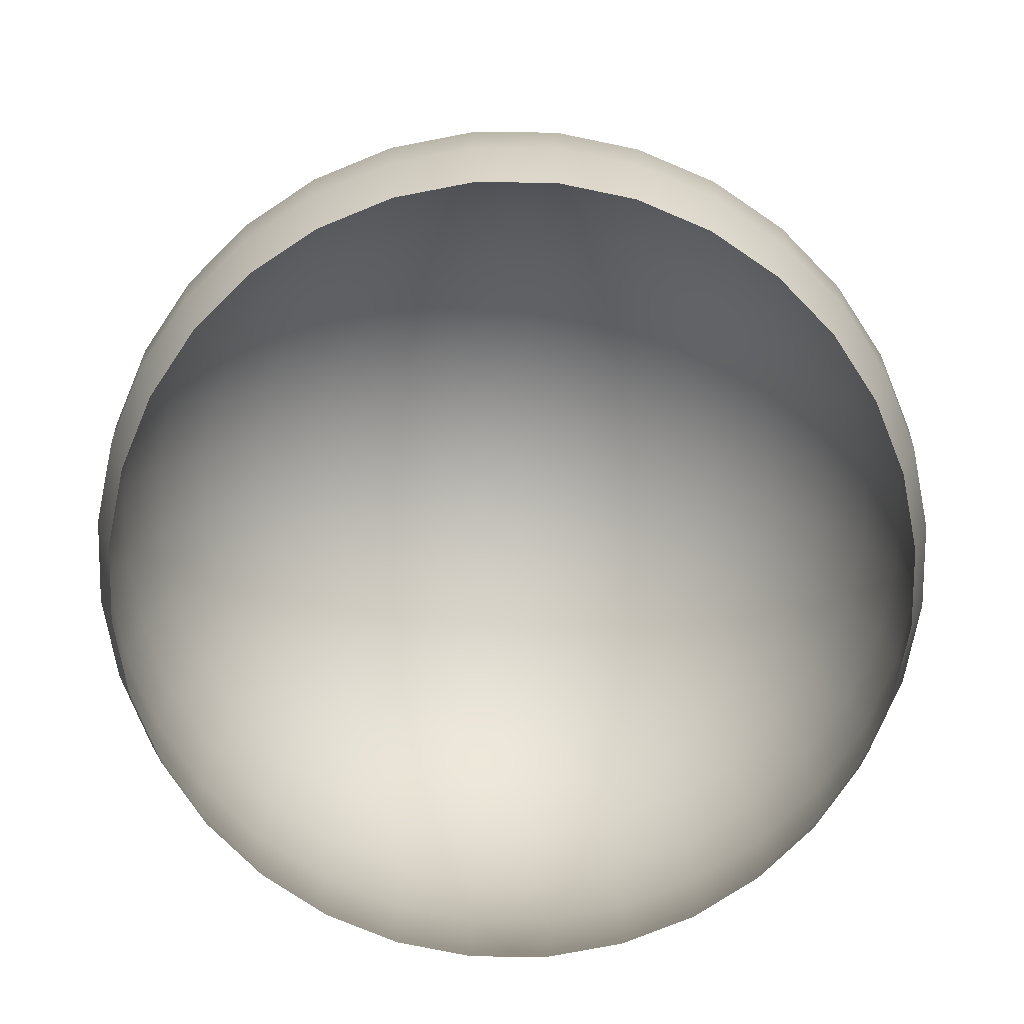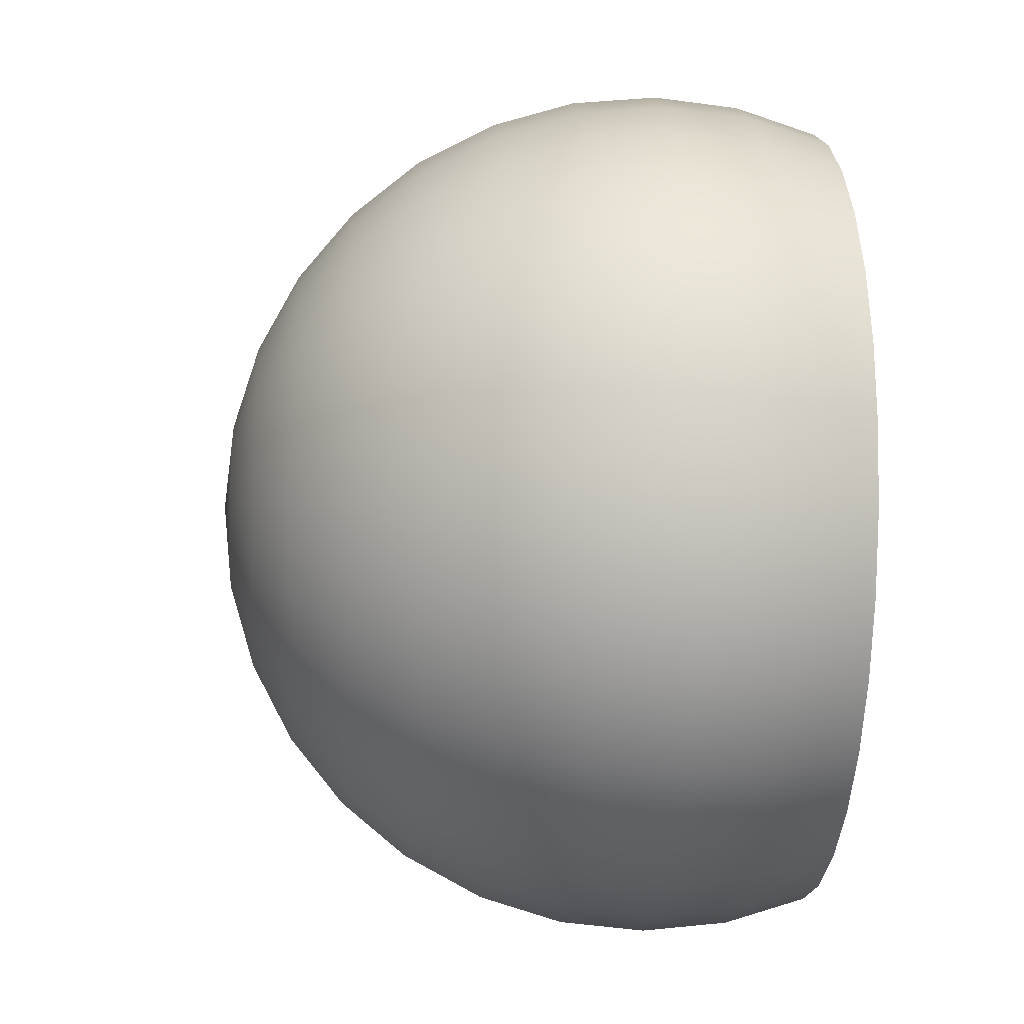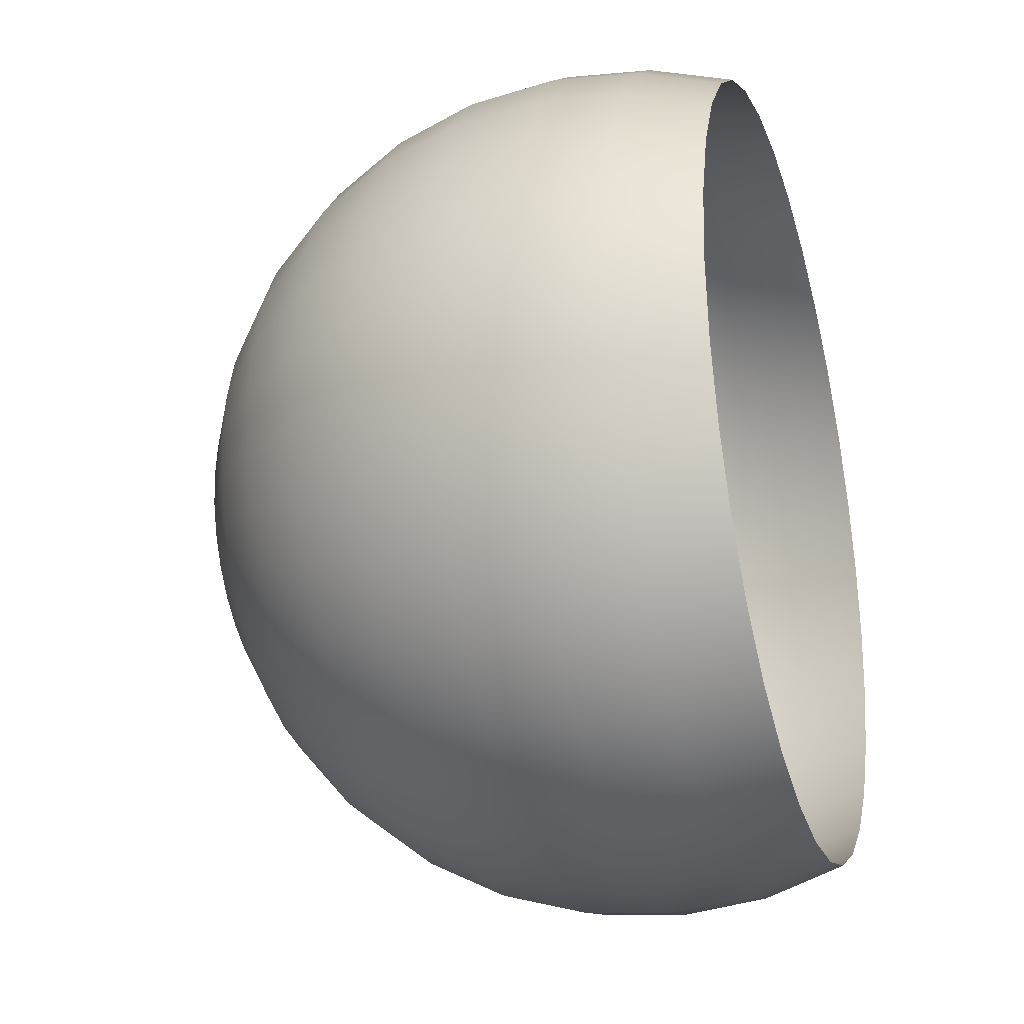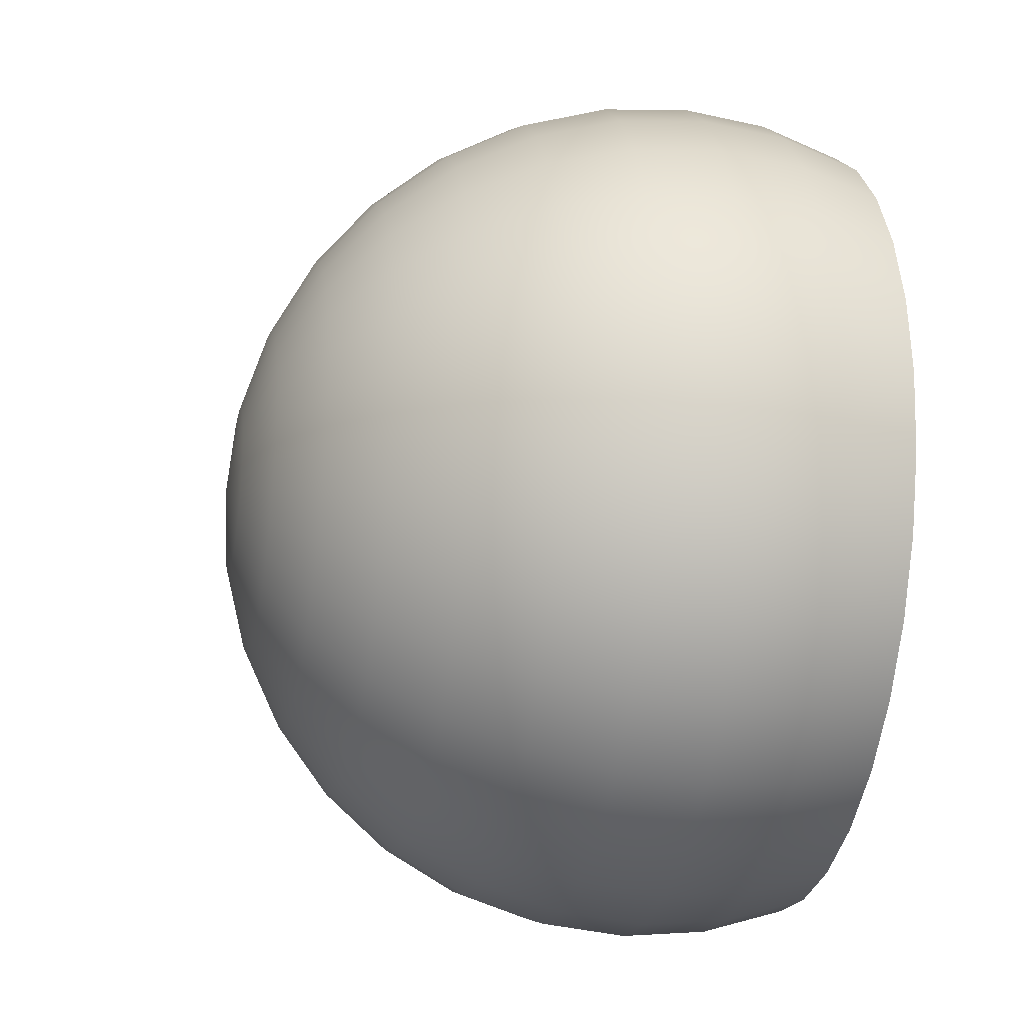
<metadata>
{"format":"obj","ext":"obj","renderer":"f3d","projection":"perspective","resolution":1024,"background":"white","views":[{"elev":-75.9,"azim":-28.5,"up":"+Y"},{"elev":-12.2,"azim":-94.6,"up":"+Z"},{"elev":-28.3,"azim":-73.1,"up":"+Z"},{"elev":-23.1,"azim":-101.4,"up":"+Z"}]}
</metadata>
<code>
o Skydome
v 0.08821 2.273 -0.4434
v 0.173 2.141 -0.8699
v 0.2512 1.927 -1.263
v 0.3197 1.639 -1.607
v 0.3759 1.288 -1.89
v 0.4177 0.8869 -2.1
v 0.4434 0.4521 -2.229
v 0.4521 0 -2.273
v 0.4434 -0.4521 -2.229
v 0.4177 -0.8869 -2.1
v 0.173 2.273 -0.4177
v 0.3394 2.141 -0.8194
v 0.4927 1.927 -1.19
v 0.6271 1.639 -1.514
v 0.7374 1.288 -1.78
v 0.8194 0.8869 -1.978
v 0.8699 0.4521 -2.1
v 0.8869 0 -2.141
v 0.8699 -0.4521 -2.1
v 0.8194 -0.8869 -1.978
v 0.2512 2.273 -0.3759
v 0.4927 2.141 -0.7374
v 0.7153 1.927 -1.071
v 0.9105 1.639 -1.363
v 1.071 1.288 -1.602
v 1.19 0.8869 -1.78
v 1.263 0.4521 -1.89
v 1.288 0 -1.927
v 1.263 -0.4521 -1.89
v 1.19 -0.8869 -1.78
v 0.3197 2.273 -0.3197
v 0.6271 2.141 -0.6271
v 0.9105 1.927 -0.9105
v 1.159 1.639 -1.159
v 1.363 1.288 -1.363
v 1.514 0.8869 -1.514
v 1.607 0.4521 -1.607
v 1.639 0 -1.639
v 1.607 -0.4521 -1.607
v 1.514 -0.8869 -1.514
v 0.3759 2.273 -0.2512
v 0.7374 2.141 -0.4927
v 1.071 1.927 -0.7153
v 1.363 1.639 -0.9104
v 1.602 1.288 -1.071
v 1.78 0.8869 -1.19
v 1.89 0.4521 -1.263
v 1.927 0 -1.288
v 1.89 -0.4521 -1.263
v 1.78 -0.8869 -1.19
v 0.4177 2.273 -0.173
v 0.8194 2.141 -0.3394
v 1.19 1.927 -0.4927
v 1.514 1.639 -0.6271
v 1.78 1.288 -0.7374
v 1.978 0.8869 -0.8194
v 2.1 0.4521 -0.8699
v 2.141 0 -0.8869
v 2.1 -0.4521 -0.8699
v 1.978 -0.8869 -0.8194
v 0.4434 2.273 -0.08821
v 0.8699 2.141 -0.173
v 1.263 1.927 -0.2512
v 1.607 1.639 -0.3197
v 1.89 1.288 -0.3759
v 2.1 0.8869 -0.4177
v 2.229 0.4521 -0.4434
v 2.273 0 -0.4521
v 2.229 -0.4521 -0.4434
v 2.1 -0.8869 -0.4177
v 0.4521 2.273 1e-06
v 0.8869 2.141 1e-06
v 1.288 1.927 1e-06
v 1.639 1.639 1e-06
v 1.927 1.288 1e-06
v 2.141 0.8869 1e-06
v 2.273 0.4521 1e-06
v 2.318 0 1e-06
v 2.273 -0.4521 1e-06
v 2.141 -0.8869 1e-06
v 0.4434 2.273 0.08821
v 0.8699 2.141 0.173
v 1.263 1.927 0.2512
v 1.607 1.639 0.3197
v 1.89 1.288 0.3759
v 2.1 0.8869 0.4177
v 2.229 0.4521 0.4434
v 2.273 0 0.4521
v 2.229 -0.4521 0.4434
v 2.1 -0.8869 0.4177
v 0.4177 2.273 0.173
v 0.8194 2.141 0.3394
v 1.19 1.927 0.4927
v 1.514 1.639 0.6271
v 1.78 1.288 0.7374
v 1.978 0.8869 0.8194
v 2.1 0.4521 0.8699
v 2.141 0 0.8869
v 2.1 -0.4521 0.8699
v 1.978 -0.8869 0.8194
v 0.3759 2.273 0.2512
v 0.7374 2.141 0.4927
v 1.071 1.927 0.7153
v 1.363 1.639 0.9105
v 1.602 1.288 1.071
v 1.78 0.8869 1.19
v 1.89 0.4521 1.263
v 1.927 0 1.288
v 1.89 -0.4521 1.263
v 1.78 -0.8869 1.19
v 0.3197 2.273 0.3197
v 0.6271 2.141 0.6271
v 0.9105 1.927 0.9105
v 1.159 1.639 1.159
v 1.363 1.288 1.363
v 1.514 0.8869 1.514
v 1.607 0.4521 1.607
v 1.639 0 1.639
v 1.607 -0.4521 1.607
v 1.514 -0.8869 1.514
v 0.2512 2.273 0.3759
v 0.4927 2.141 0.7374
v 0.7153 1.927 1.071
v 0.9105 1.639 1.363
v 1.071 1.288 1.602
v 1.19 0.8869 1.78
v 1.263 0.4521 1.89
v 1.288 0 1.927
v 1.263 -0.4521 1.89
v 1.19 -0.8869 1.78
v 0.173 2.273 0.4177
v 0.3394 2.141 0.8194
v 0.4927 1.927 1.19
v 0.6271 1.639 1.514
v 0.7374 1.288 1.78
v 0.8194 0.8869 1.978
v 0.8699 0.4521 2.1
v 0.8869 0 2.141
v 0.8699 -0.4521 2.1
v 0.8194 -0.8869 1.978
v 0.08821 2.273 0.4434
v 0.173 2.141 0.8699
v 0.2512 1.927 1.263
v 0.3197 1.639 1.607
v 0.3759 1.288 1.89
v 0.4177 0.8869 2.1
v 0.4434 0.4521 2.229
v 0.4521 0 2.273
v 0.4434 -0.4521 2.229
v 0.4177 -0.8869 2.1
v -0 2.273 0.4521
v 0 2.141 0.8869
v 0 1.927 1.288
v -0 1.639 1.639
v -0 1.288 1.927
v 0 0.8869 2.141
v -0 0.4521 2.273
v -0 0 2.318
v -0 -0.4521 2.273
v 0 -0.8869 2.141
v -0.08821 2.273 0.4434
v -0.173 2.141 0.8699
v -0.2512 1.927 1.263
v -0.3197 1.639 1.607
v -0.3759 1.288 1.89
v -0.4177 0.8869 2.1
v -0.4434 0.4521 2.229
v -0.4521 0 2.273
v -0.4434 -0.4521 2.229
v -0.4177 -0.8869 2.1
v -0.173 2.273 0.4177
v -0.3394 2.141 0.8194
v -0.4927 1.927 1.19
v -0.6271 1.639 1.514
v -0.7374 1.288 1.78
v -0.8194 0.8869 1.978
v -0.8699 0.4521 2.1
v -0.8869 0 2.141
v -0.8699 -0.4521 2.1
v -0.8194 -0.8869 1.978
v -0.2512 2.273 0.3759
v -0.4927 2.141 0.7374
v -0.7153 1.927 1.071
v -0.9105 1.639 1.363
v -1.071 1.288 1.602
v -1.19 0.8869 1.78
v -1.263 0.4521 1.89
v -1.288 0 1.927
v -1.263 -0.4521 1.89
v -1.19 -0.8869 1.78
v -0.3197 2.273 0.3197
v -0.6271 2.141 0.6271
v -0.9105 1.927 0.9105
v -1.159 1.639 1.159
v -1.363 1.288 1.363
v -1.514 0.8869 1.514
v -1.607 0.4521 1.607
v -1.639 0 1.639
v -1.607 -0.4521 1.607
v -1.514 -0.8869 1.514
v -1e-06 2.318 1e-06
v -0.3759 2.273 0.2512
v -0.7374 2.141 0.4927
v -1.071 1.927 0.7153
v -1.363 1.639 0.9105
v -1.602 1.288 1.071
v -1.78 0.8869 1.19
v -1.89 0.4521 1.263
v -1.927 0 1.288
v -1.89 -0.4521 1.263
v -1.78 -0.8869 1.19
v -0.4177 2.273 0.173
v -0.8194 2.141 0.3394
v -1.19 1.927 0.4927
v -1.514 1.639 0.6271
v -1.78 1.288 0.7374
v -1.978 0.8869 0.8194
v -2.1 0.4521 0.8699
v -2.141 0 0.8869
v -2.1 -0.4521 0.8699
v -1.978 -0.8869 0.8194
v -0.4434 2.273 0.08821
v -0.8699 2.141 0.173
v -1.263 1.927 0.2512
v -1.607 1.639 0.3197
v -1.89 1.288 0.3759
v -2.1 0.8869 0.4177
v -2.229 0.4521 0.4434
v -2.273 0 0.4521
v -2.229 -0.4521 0.4434
v -2.1 -0.8869 0.4177
v -0.4521 2.273 1e-06
v -0.8869 2.141 1e-06
v -1.288 1.927 1e-06
v -1.639 1.639 0
v -1.927 1.288 0
v -2.141 0.8869 1e-06
v -2.273 0.4521 0
v -2.318 0 0
v -2.273 -0.4521 0
v -2.141 -0.8869 1e-06
v -0.4434 2.273 -0.08821
v -0.8699 2.141 -0.173
v -1.263 1.927 -0.2512
v -1.607 1.639 -0.3197
v -1.89 1.288 -0.3759
v -2.1 0.8869 -0.4177
v -2.229 0.4521 -0.4434
v -2.273 0 -0.4521
v -2.229 -0.4521 -0.4434
v -2.1 -0.8869 -0.4177
v -0.4177 2.273 -0.173
v -0.8194 2.141 -0.3394
v -1.19 1.927 -0.4927
v -1.514 1.639 -0.6271
v -1.78 1.288 -0.7374
v -1.978 0.8869 -0.8194
v -2.1 0.4521 -0.8699
v -2.141 0 -0.8869
v -2.1 -0.4521 -0.8699
v -1.978 -0.8869 -0.8194
v -0.3759 2.273 -0.2512
v -0.7374 2.141 -0.4927
v -1.071 1.927 -0.7153
v -1.363 1.639 -0.9104
v -1.602 1.288 -1.071
v -1.78 0.8869 -1.19
v -1.89 0.4521 -1.263
v -1.927 0 -1.288
v -1.89 -0.4521 -1.263
v -1.78 -0.8869 -1.19
v -0.3197 2.273 -0.3197
v -0.6271 2.141 -0.6271
v -0.9105 1.927 -0.9104
v -1.159 1.639 -1.159
v -1.363 1.288 -1.363
v -1.514 0.8869 -1.514
v -1.607 0.4521 -1.607
v -1.639 0 -1.639
v -1.607 -0.4521 -1.607
v -1.514 -0.8869 -1.514
v -0.2512 2.273 -0.3759
v -0.4927 2.141 -0.7374
v -0.7153 1.927 -1.071
v -0.9104 1.639 -1.363
v -1.071 1.288 -1.602
v -1.19 0.8869 -1.78
v -1.263 0.4521 -1.89
v -1.288 0 -1.927
v -1.263 -0.4521 -1.89
v -1.19 -0.8869 -1.78
v -0.173 2.273 -0.4177
v -0.3394 2.141 -0.8194
v -0.4927 1.927 -1.19
v -0.6271 1.639 -1.514
v -0.7374 1.288 -1.78
v -0.8194 0.8869 -1.978
v -0.8699 0.4521 -2.1
v -0.8869 0 -2.141
v -0.8699 -0.4521 -2.1
v -0.8194 -0.8869 -1.978
v -0.08821 2.273 -0.4434
v -0.173 2.141 -0.8699
v -0.2512 1.927 -1.263
v -0.3197 1.639 -1.607
v -0.3759 1.288 -1.89
v -0.4177 0.8869 -2.1
v -0.4434 0.4521 -2.229
v -0.4521 0 -2.273
v -0.4434 -0.4521 -2.229
v -0.4177 -0.8869 -2.1
v 0 2.273 -0.4521
v 0 2.141 -0.8869
v 0 1.927 -1.288
v 0 1.639 -1.639
v 1e-06 1.288 -1.927
v 0 0.8869 -2.141
v 1e-06 0.4521 -2.273
v 1e-06 0 -2.318
v 1e-06 -0.4521 -2.273
v 0 -0.8869 -2.141
f 316 5 4 315
f 317 6 5 316
f 318 7 6 317
f 319 8 7 318
f 312 1 201
f 320 9 8 319
f 313 2 1 312
f 321 10 9 320
f 314 3 2 313
f 315 4 3 314
f 4 14 13 3
f 5 15 14 4
f 6 16 15 5
f 7 17 16 6
f 8 18 17 7
f 1 11 201
f 9 19 18 8
f 2 12 11 1
f 10 20 19 9
f 3 13 12 2
f 18 28 27 17
f 11 21 201
f 19 29 28 18
f 12 22 21 11
f 20 30 29 19
f 13 23 22 12
f 14 24 23 13
f 15 25 24 14
f 16 26 25 15
f 17 27 26 16
f 25 35 34 24
f 26 36 35 25
f 27 37 36 26
f 28 38 37 27
f 21 31 201
f 29 39 38 28
f 22 32 31 21
f 30 40 39 29
f 23 33 32 22
f 24 34 33 23
f 31 41 201
f 39 49 48 38
f 32 42 41 31
f 40 50 49 39
f 33 43 42 32
f 34 44 43 33
f 35 45 44 34
f 36 46 45 35
f 37 47 46 36
f 38 48 47 37
f 45 55 54 44
f 46 56 55 45
f 47 57 56 46
f 48 58 57 47
f 41 51 201
f 49 59 58 48
f 42 52 51 41
f 50 60 59 49
f 43 53 52 42
f 44 54 53 43
f 59 69 68 58
f 52 62 61 51
f 60 70 69 59
f 53 63 62 52
f 54 64 63 53
f 55 65 64 54
f 56 66 65 55
f 57 67 66 56
f 58 68 67 57
f 51 61 201
f 66 76 75 65
f 67 77 76 66
f 68 78 77 67
f 61 71 201
f 69 79 78 68
f 62 72 71 61
f 70 80 79 69
f 63 73 72 62
f 64 74 73 63
f 65 75 74 64
f 80 90 89 79
f 73 83 82 72
f 74 84 83 73
f 75 85 84 74
f 76 86 85 75
f 77 87 86 76
f 78 88 87 77
f 71 81 201
f 79 89 88 78
f 72 82 81 71
f 87 97 96 86
f 88 98 97 87
f 81 91 201
f 89 99 98 88
f 82 92 91 81
f 90 100 99 89
f 83 93 92 82
f 84 94 93 83
f 85 95 94 84
f 86 96 95 85
f 93 103 102 92
f 94 104 103 93
f 95 105 104 94
f 96 106 105 95
f 97 107 106 96
f 98 108 107 97
f 91 101 201
f 99 109 108 98
f 92 102 101 91
f 100 110 109 99
f 107 117 116 106
f 108 118 117 107
f 101 111 201
f 109 119 118 108
f 102 112 111 101
f 110 120 119 109
f 103 113 112 102
f 104 114 113 103
f 105 115 114 104
f 106 116 115 105
f 114 124 123 113
f 115 125 124 114
f 116 126 125 115
f 117 127 126 116
f 118 128 127 117
f 111 121 201
f 119 129 128 118
f 112 122 121 111
f 120 130 129 119
f 113 123 122 112
f 128 138 137 127
f 121 131 201
f 129 139 138 128
f 122 132 131 121
f 130 140 139 129
f 123 133 132 122
f 124 134 133 123
f 125 135 134 124
f 126 136 135 125
f 127 137 136 126
f 134 144 143 133
f 135 145 144 134
f 136 146 145 135
f 137 147 146 136
f 138 148 147 137
f 131 141 201
f 139 149 148 138
f 132 142 141 131
f 140 150 149 139
f 133 143 142 132
f 148 158 157 147
f 141 151 201
f 149 159 158 148
f 142 152 151 141
f 150 160 159 149
f 143 153 152 142
f 144 154 153 143
f 145 155 154 144
f 146 156 155 145
f 147 157 156 146
f 155 165 164 154
f 156 166 165 155
f 157 167 166 156
f 158 168 167 157
f 151 161 201
f 159 169 168 158
f 152 162 161 151
f 160 170 169 159
f 153 163 162 152
f 154 164 163 153
f 169 179 178 168
f 162 172 171 161
f 170 180 179 169
f 163 173 172 162
f 164 174 173 163
f 165 175 174 164
f 166 176 175 165
f 167 177 176 166
f 168 178 177 167
f 161 171 201
f 176 186 185 175
f 177 187 186 176
f 178 188 187 177
f 171 181 201
f 179 189 188 178
f 172 182 181 171
f 180 190 189 179
f 173 183 182 172
f 174 184 183 173
f 175 185 184 174
f 182 192 191 181
f 190 200 199 189
f 183 193 192 182
f 184 194 193 183
f 185 195 194 184
f 186 196 195 185
f 187 197 196 186
f 188 198 197 187
f 181 191 201
f 189 199 198 188
f 196 207 206 195
f 197 208 207 196
f 198 209 208 197
f 191 202 201
f 199 210 209 198
f 192 203 202 191
f 200 211 210 199
f 193 204 203 192
f 194 205 204 193
f 195 206 205 194
f 211 221 220 210
f 204 214 213 203
f 205 215 214 204
f 206 216 215 205
f 207 217 216 206
f 208 218 217 207
f 209 219 218 208
f 202 212 201
f 210 220 219 209
f 203 213 212 202
f 218 228 227 217
f 219 229 228 218
f 212 222 201
f 220 230 229 219
f 213 223 222 212
f 221 231 230 220
f 214 224 223 213
f 215 225 224 214
f 216 226 225 215
f 217 227 226 216
f 224 234 233 223
f 225 235 234 224
f 226 236 235 225
f 227 237 236 226
f 228 238 237 227
f 229 239 238 228
f 222 232 201
f 230 240 239 229
f 223 233 232 222
f 231 241 240 230
f 238 248 247 237
f 239 249 248 238
f 232 242 201
f 240 250 249 239
f 233 243 242 232
f 241 251 250 240
f 234 244 243 233
f 235 245 244 234
f 236 246 245 235
f 237 247 246 236
f 245 255 254 244
f 246 256 255 245
f 247 257 256 246
f 248 258 257 247
f 249 259 258 248
f 242 252 201
f 250 260 259 249
f 243 253 252 242
f 251 261 260 250
f 244 254 253 243
f 259 269 268 258
f 252 262 201
f 260 270 269 259
f 253 263 262 252
f 261 271 270 260
f 254 264 263 253
f 255 265 264 254
f 256 266 265 255
f 257 267 266 256
f 258 268 267 257
f 266 276 275 265
f 267 277 276 266
f 268 278 277 267
f 269 279 278 268
f 262 272 201
f 270 280 279 269
f 263 273 272 262
f 271 281 280 270
f 264 274 273 263
f 265 275 274 264
f 272 282 201
f 280 290 289 279
f 273 283 282 272
f 281 291 290 280
f 274 284 283 273
f 275 285 284 274
f 276 286 285 275
f 277 287 286 276
f 278 288 287 277
f 279 289 288 278
f 286 296 295 285
f 287 297 296 286
f 288 298 297 287
f 289 299 298 288
f 282 292 201
f 290 300 299 289
f 283 293 292 282
f 291 301 300 290
f 284 294 293 283
f 285 295 294 284
f 300 310 309 299
f 293 303 302 292
f 301 311 310 300
f 294 304 303 293
f 295 305 304 294
f 296 306 305 295
f 297 307 306 296
f 298 308 307 297
f 299 309 308 298
f 292 302 201
f 307 317 316 306
f 308 318 317 307
f 309 319 318 308
f 302 312 201
f 310 320 319 309
f 303 313 312 302
f 311 321 320 310
f 304 314 313 303
f 305 315 314 304
f 306 316 315 305

</code>
